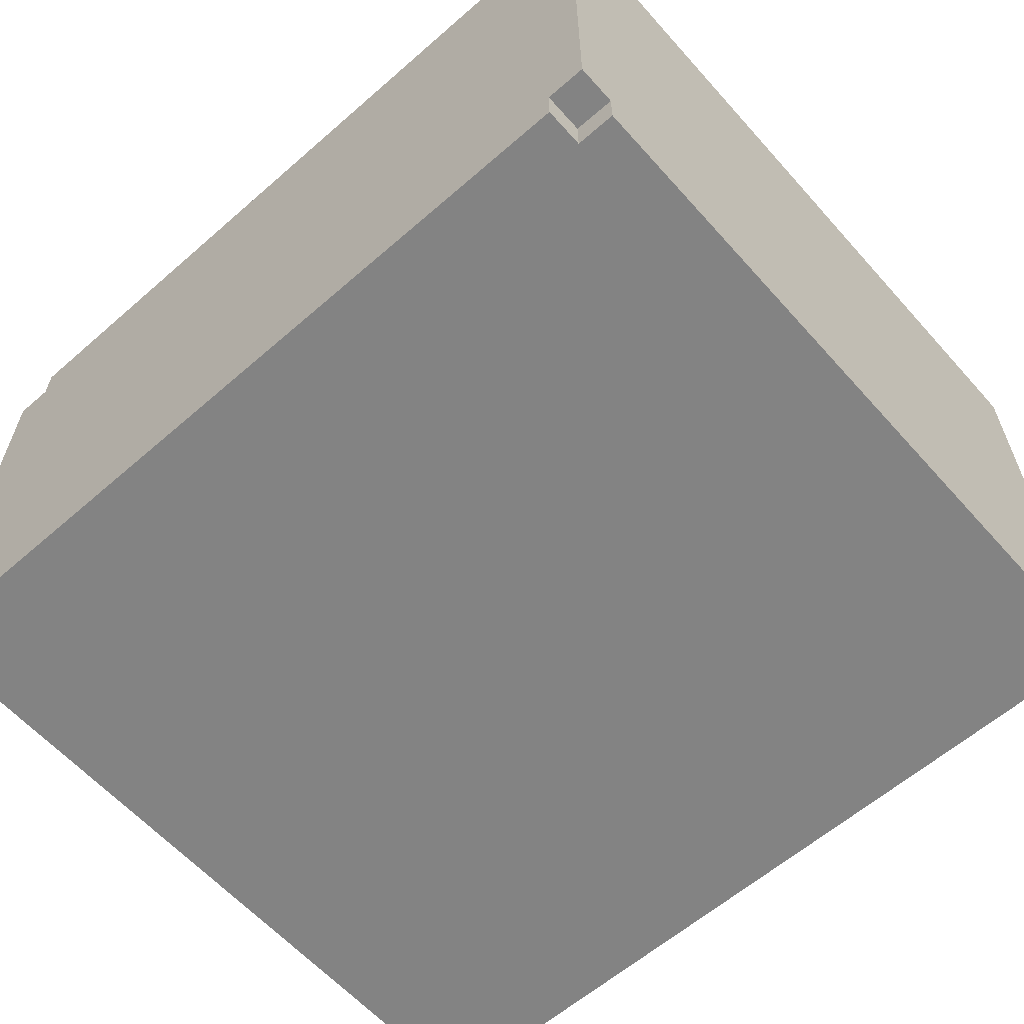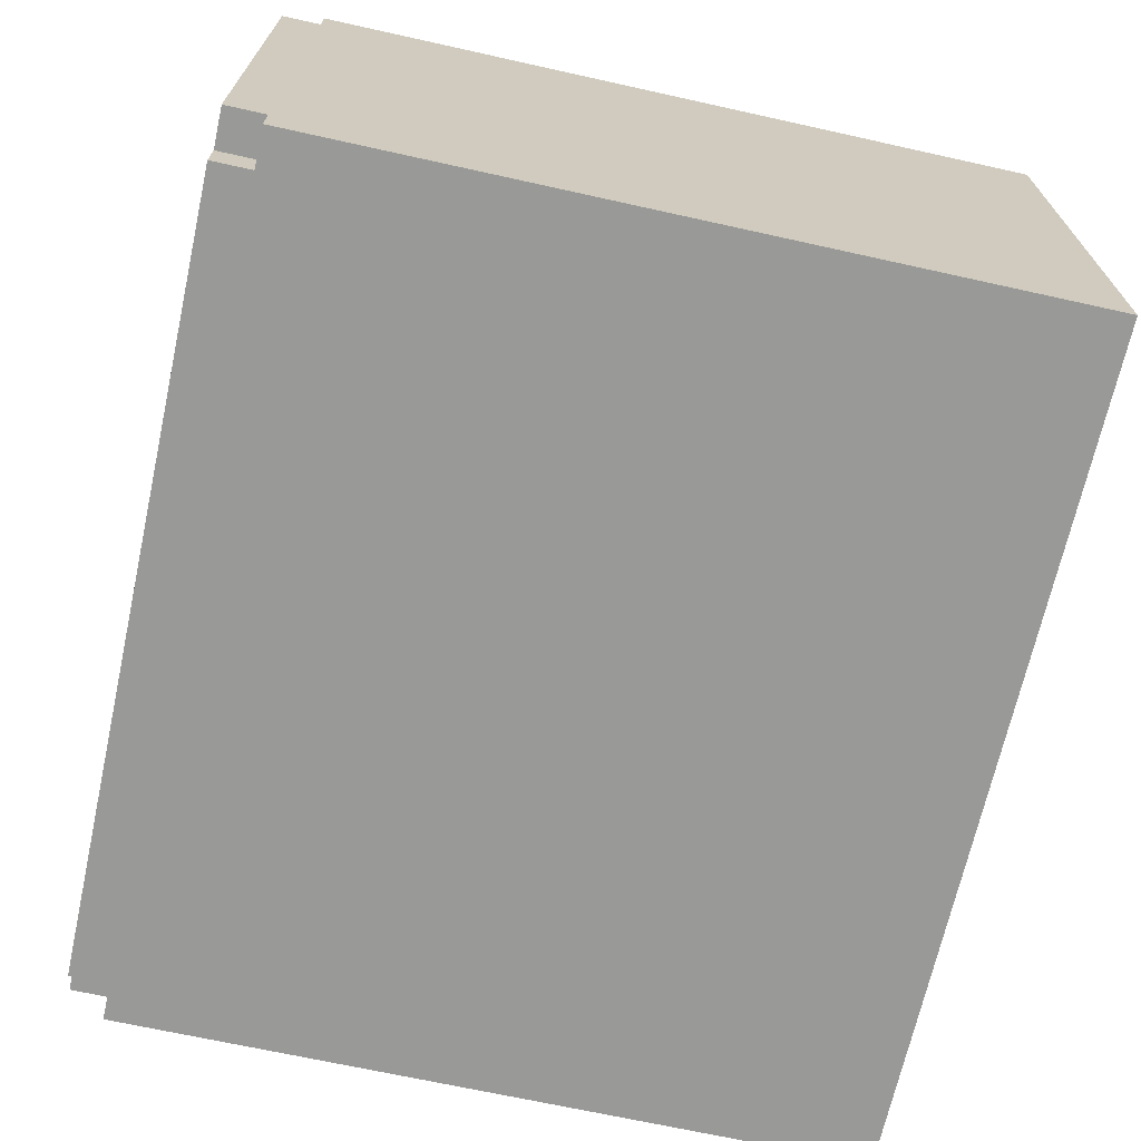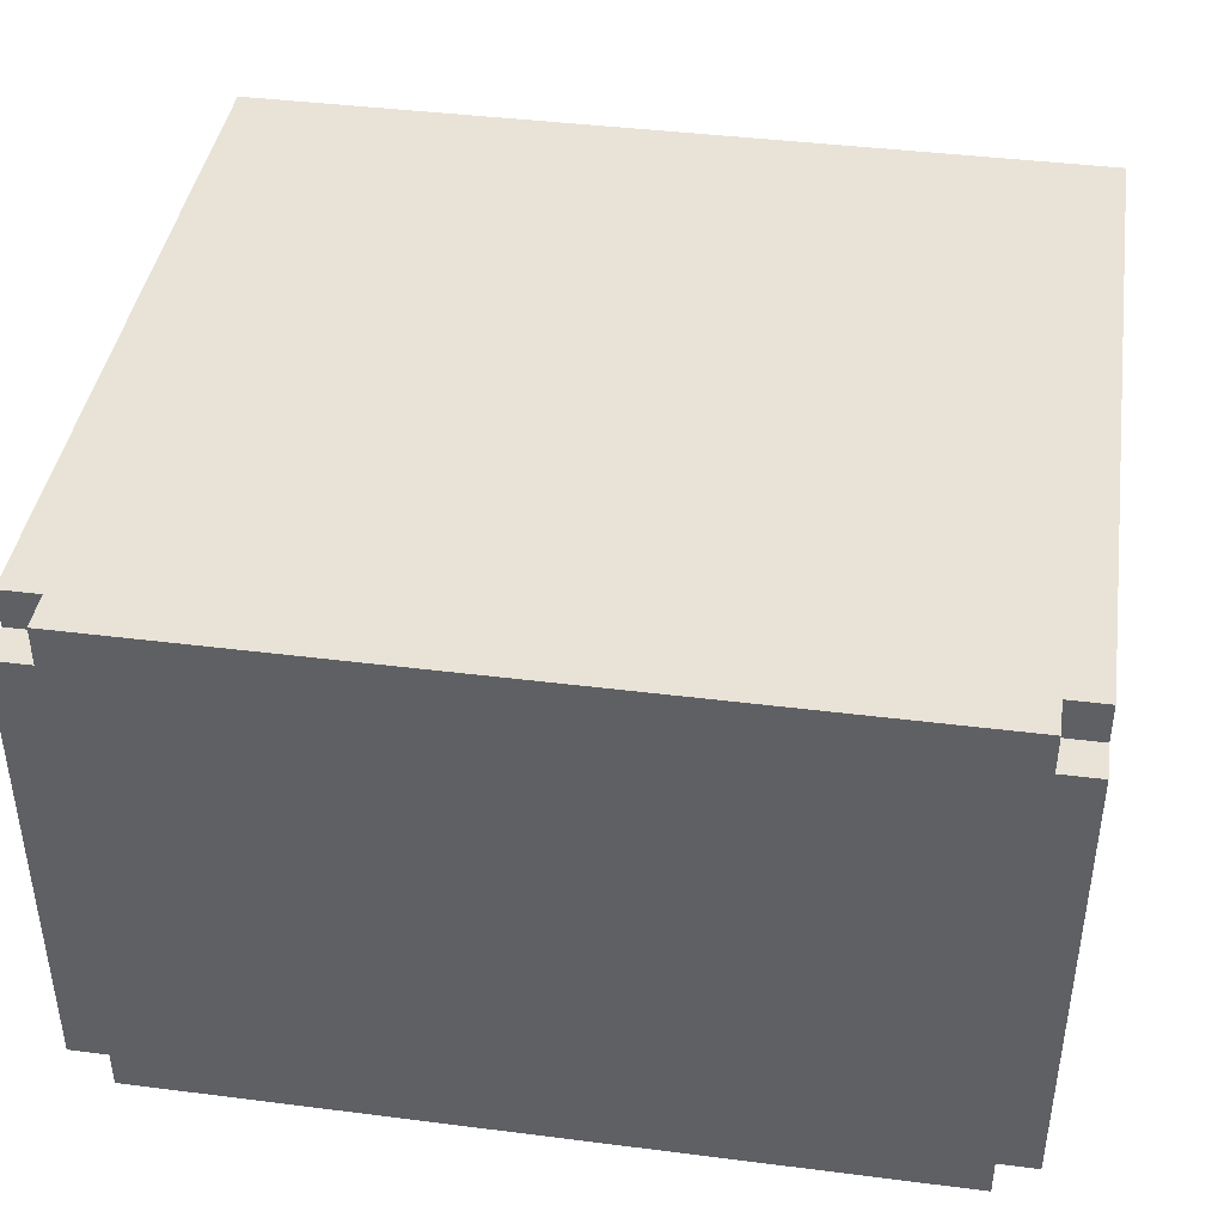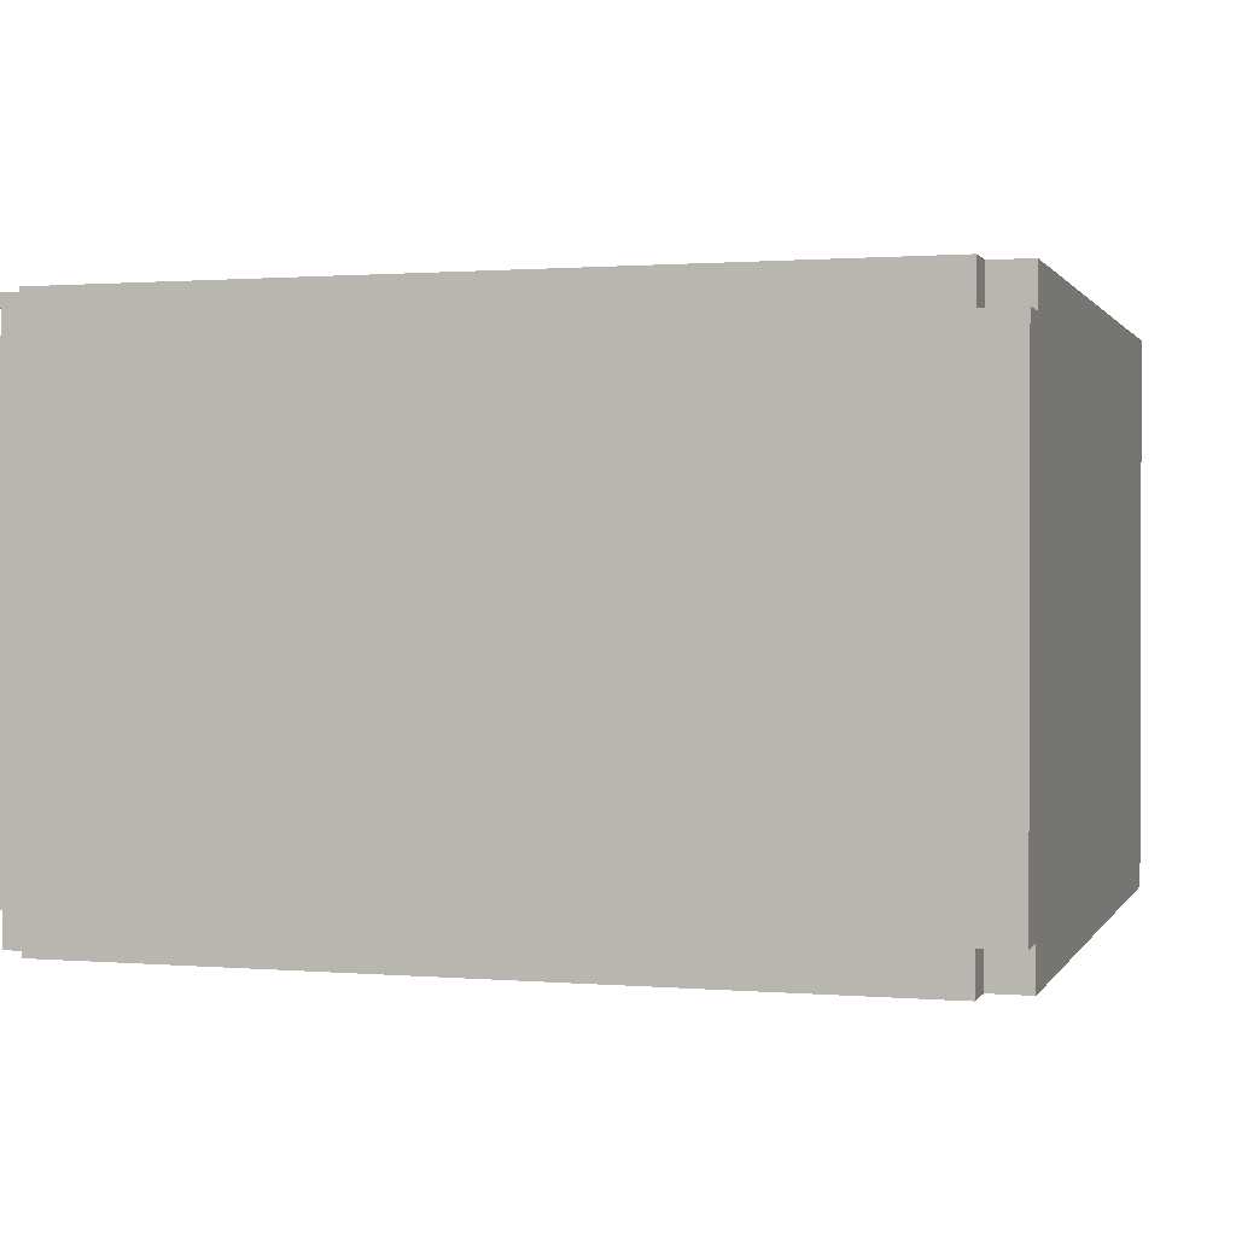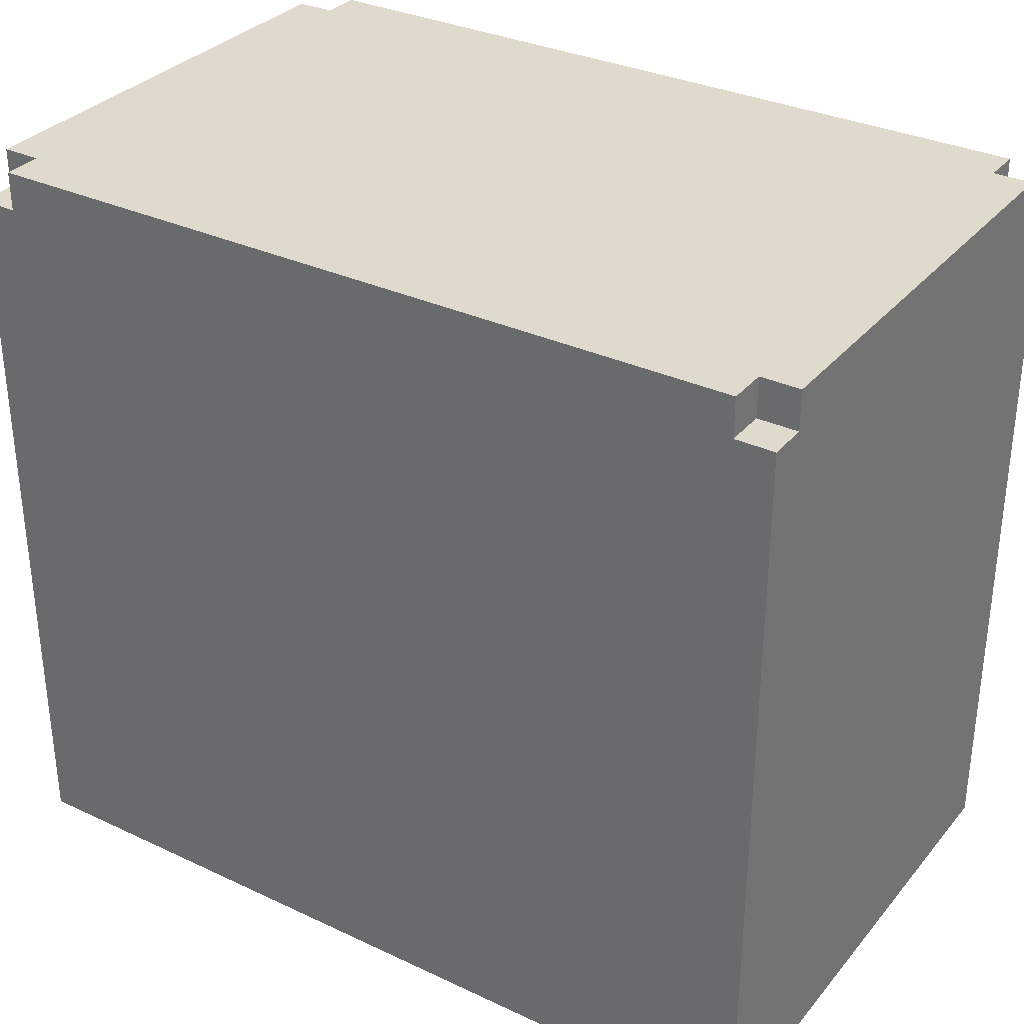
<metadata>
{"format":"obj","ext":"obj","renderer":"f3d","projection":"perspective","resolution":1024,"background":"white","views":[{"elev":-61.0,"azim":-138.4,"up":"+Z"},{"elev":-68.8,"azim":-102.5,"up":"+Z"},{"elev":41.5,"azim":-171.3,"up":"+Z"},{"elev":0.9,"azim":-163.3,"up":"+Z"},{"elev":32.5,"azim":33.1,"up":"+Y"}]}
</metadata>
<code>
o
v -0.9 0 1
v -0.9 0 -0.4
v -0.9 0.2 1
v -0.9 0.2 -0.4
v -0.9 0.3 1
v -0.9 0.3 -0.4
v -0.9 0.5 0.6
v -0.9 0.5 -1.192e-07
v -0.9 0.6 0.7
v -0.9 0.6 0.6
v -0.9 0.6 -1.192e-07
v -0.9 0.6 -0.1
v -0.9 0.7 0.7
v -0.9 0.7 0.6
v -0.9 0.7 -1.192e-07
v -0.9 0.7 -0.1
v -0.9 0.8 0.6
v -0.9 0.8 -1.192e-07
v -0.9 0.9 1
v -0.9 0.9 -0.4
v -0.9 1 1
v -0.9 1 -0.4
v -0.9 1.4 0.4
v -0.9 1.4 0.2
v -0.9 1.5 0.5
v -0.9 1.5 0.4
v -0.9 1.5 0.2
v -0.9 1.5 0.1
v -0.9 1.7 0.5
v -0.9 1.7 0.4
v -0.9 1.7 0.2
v -0.9 1.7 0.1
v -0.9 1.8 0.4
v -0.9 1.8 0.2
v -0.9 1.9 1
v -0.9 1.9 0.9
v -0.9 1.9 -0.3
v -0.9 1.9 -0.4
v -0.9 2 0.9
v -0.9 2 -0.3
v -0.8 1.9 1
v -0.8 1.9 0.9
v -0.8 1.9 -0.3
v -0.8 1.9 -0.4
v -0.8 2 1
v -0.8 2 0.9
v -0.8 2 -0.3
v -0.8 2 -0.4
v 1.2 1.9 1
v 1.2 1.9 0.9
v 1.2 1.9 -0.3
v 1.2 1.9 -0.4
v 1.2 2 1
v 1.2 2 0.9
v 1.2 2 -0.3
v 1.2 2 -0.4
v 1.3 0 1
v 1.3 0 -0.4
v 1.3 0.2 1
v 1.3 0.2 -0.4
v 1.3 0.3 1
v 1.3 0.3 -0.4
v 1.3 0.9 1
v 1.3 0.9 -0.4
v 1.3 1 1
v 1.3 1 -0.4
v 1.3 1.9 1
v 1.3 1.9 0.9
v 1.3 1.9 -0.3
v 1.3 1.9 -0.4
v 1.3 2 0.9
v 1.3 2 -0.3
v -0.9 0 1
v -0.9 0.2 1
v -0.9 0.3 1
v -0.9 0.9 1
v -0.9 1 1
v -0.9 1.9 1
v -0.8 1.9 1
v -0.8 2 1
v 1.2 1.9 1
v 1.2 2 1
v 1.3 0 1
v 1.3 0.2 1
v 1.3 0.3 1
v 1.3 0.9 1
v 1.3 1 1
v 1.3 1.9 1
v -0.9 1.9 0.9
v -0.9 2 0.9
v -0.8 1.9 0.9
v -0.8 2 0.9
v 1.2 1.9 0.9
v 1.2 2 0.9
v 1.3 1.9 0.9
v 1.3 2 0.9
v -0.9 1.9 -0.3
v -0.9 2 -0.3
v -0.8 1.9 -0.3
v -0.8 2 -0.3
v 1.2 1.9 -0.3
v 1.2 2 -0.3
v 1.3 1.9 -0.3
v 1.3 2 -0.3
v -0.9 0 -0.4
v -0.9 0.2 -0.4
v -0.9 0.3 -0.4
v -0.9 0.9 -0.4
v -0.9 1 -0.4
v -0.9 1.9 -0.4
v -0.8 1.9 -0.4
v -0.8 2 -0.4
v 1.2 1.9 -0.4
v 1.2 2 -0.4
v 1.3 0 -0.4
v 1.3 0.2 -0.4
v 1.3 0.3 -0.4
v 1.3 0.9 -0.4
v 1.3 1 -0.4
v 1.3 1.9 -0.4
v -0.9 0 1
v 1.3 0 1
v -0.9 0 -0.4
v 1.3 0 -0.4
v -0.9 1.9 1
v -0.8 1.9 1
v 1.2 1.9 1
v 1.3 1.9 1
v -0.9 1.9 0.9
v -0.8 1.9 0.9
v 1.2 1.9 0.9
v 1.3 1.9 0.9
v -0.9 1.9 -0.3
v -0.8 1.9 -0.3
v 1.2 1.9 -0.3
v 1.3 1.9 -0.3
v -0.9 1.9 -0.4
v -0.8 1.9 -0.4
v 1.2 1.9 -0.4
v 1.3 1.9 -0.4
v -0.8 2 1
v 1.2 2 1
v -0.9 2 0.9
v -0.8 2 0.9
v 1.2 2 0.9
v 1.3 2 0.9
v -0.9 2 -0.3
v -0.8 2 -0.3
v 1.2 2 -0.3
v 1.3 2 -0.3
v -0.8 2 -0.4
v 1.2 2 -0.4
f 3 2 1
f 4 2 3
f 5 4 3
f 6 4 5
f 7 6 5
f 8 6 7
f 9 7 5
f 10 8 7
f 10 7 9
f 11 6 8
f 11 8 10
f 12 6 11
f 13 10 9
f 13 9 5
f 14 11 10
f 14 10 13
f 15 12 11
f 15 11 14
f 16 6 12
f 16 12 15
f 17 15 14
f 17 14 13
f 18 16 15
f 18 15 17
f 19 17 13
f 19 13 5
f 19 18 17
f 20 6 16
f 20 18 19
f 20 16 18
f 21 20 19
f 22 20 21
f 23 22 21
f 24 22 23
f 25 23 21
f 26 24 23
f 26 23 25
f 27 22 24
f 27 24 26
f 28 22 27
f 29 26 25
f 29 25 21
f 30 27 26
f 30 26 29
f 31 28 27
f 31 27 30
f 32 22 28
f 32 28 31
f 33 31 30
f 33 30 29
f 34 32 31
f 34 31 33
f 35 33 29
f 35 29 21
f 35 34 33
f 36 34 35
f 37 22 32
f 37 34 36
f 37 32 34
f 38 22 37
f 39 37 36
f 40 37 39
f 45 42 41
f 46 42 45
f 47 44 43
f 48 44 47
f 49 50 53
f 53 50 54
f 51 52 55
f 55 52 56
f 57 58 59
f 59 58 60
f 59 60 61
f 61 60 62
f 61 62 63
f 63 62 64
f 63 64 65
f 65 64 66
f 65 66 67
f 67 66 68
f 68 66 69
f 69 66 70
f 68 69 71
f 71 69 72
f 79 78 77
f 81 79 77
f 81 80 79
f 82 80 81
f 83 74 73
f 84 75 74
f 84 74 83
f 85 76 75
f 85 75 84
f 86 77 76
f 86 76 85
f 87 81 77
f 87 77 86
f 88 81 87
f 91 90 89
f 92 90 91
f 95 94 93
f 96 94 95
f 97 98 99
f 99 98 100
f 101 102 103
f 103 102 104
f 109 110 111
f 109 111 113
f 111 112 113
f 113 112 114
f 105 106 115
f 106 107 116
f 115 106 116
f 107 108 117
f 116 107 117
f 108 109 118
f 117 108 118
f 109 113 119
f 118 109 119
f 119 113 120
f 123 122 121
f 124 122 123
f 125 126 129
f 129 126 130
f 127 128 131
f 131 128 132
f 133 134 137
f 137 134 138
f 135 136 139
f 139 136 140
f 141 142 144
f 144 142 145
f 143 144 147
f 145 146 147
f 144 145 147
f 147 146 148
f 148 146 149
f 149 146 150
f 148 149 151
f 151 149 152

</code>
